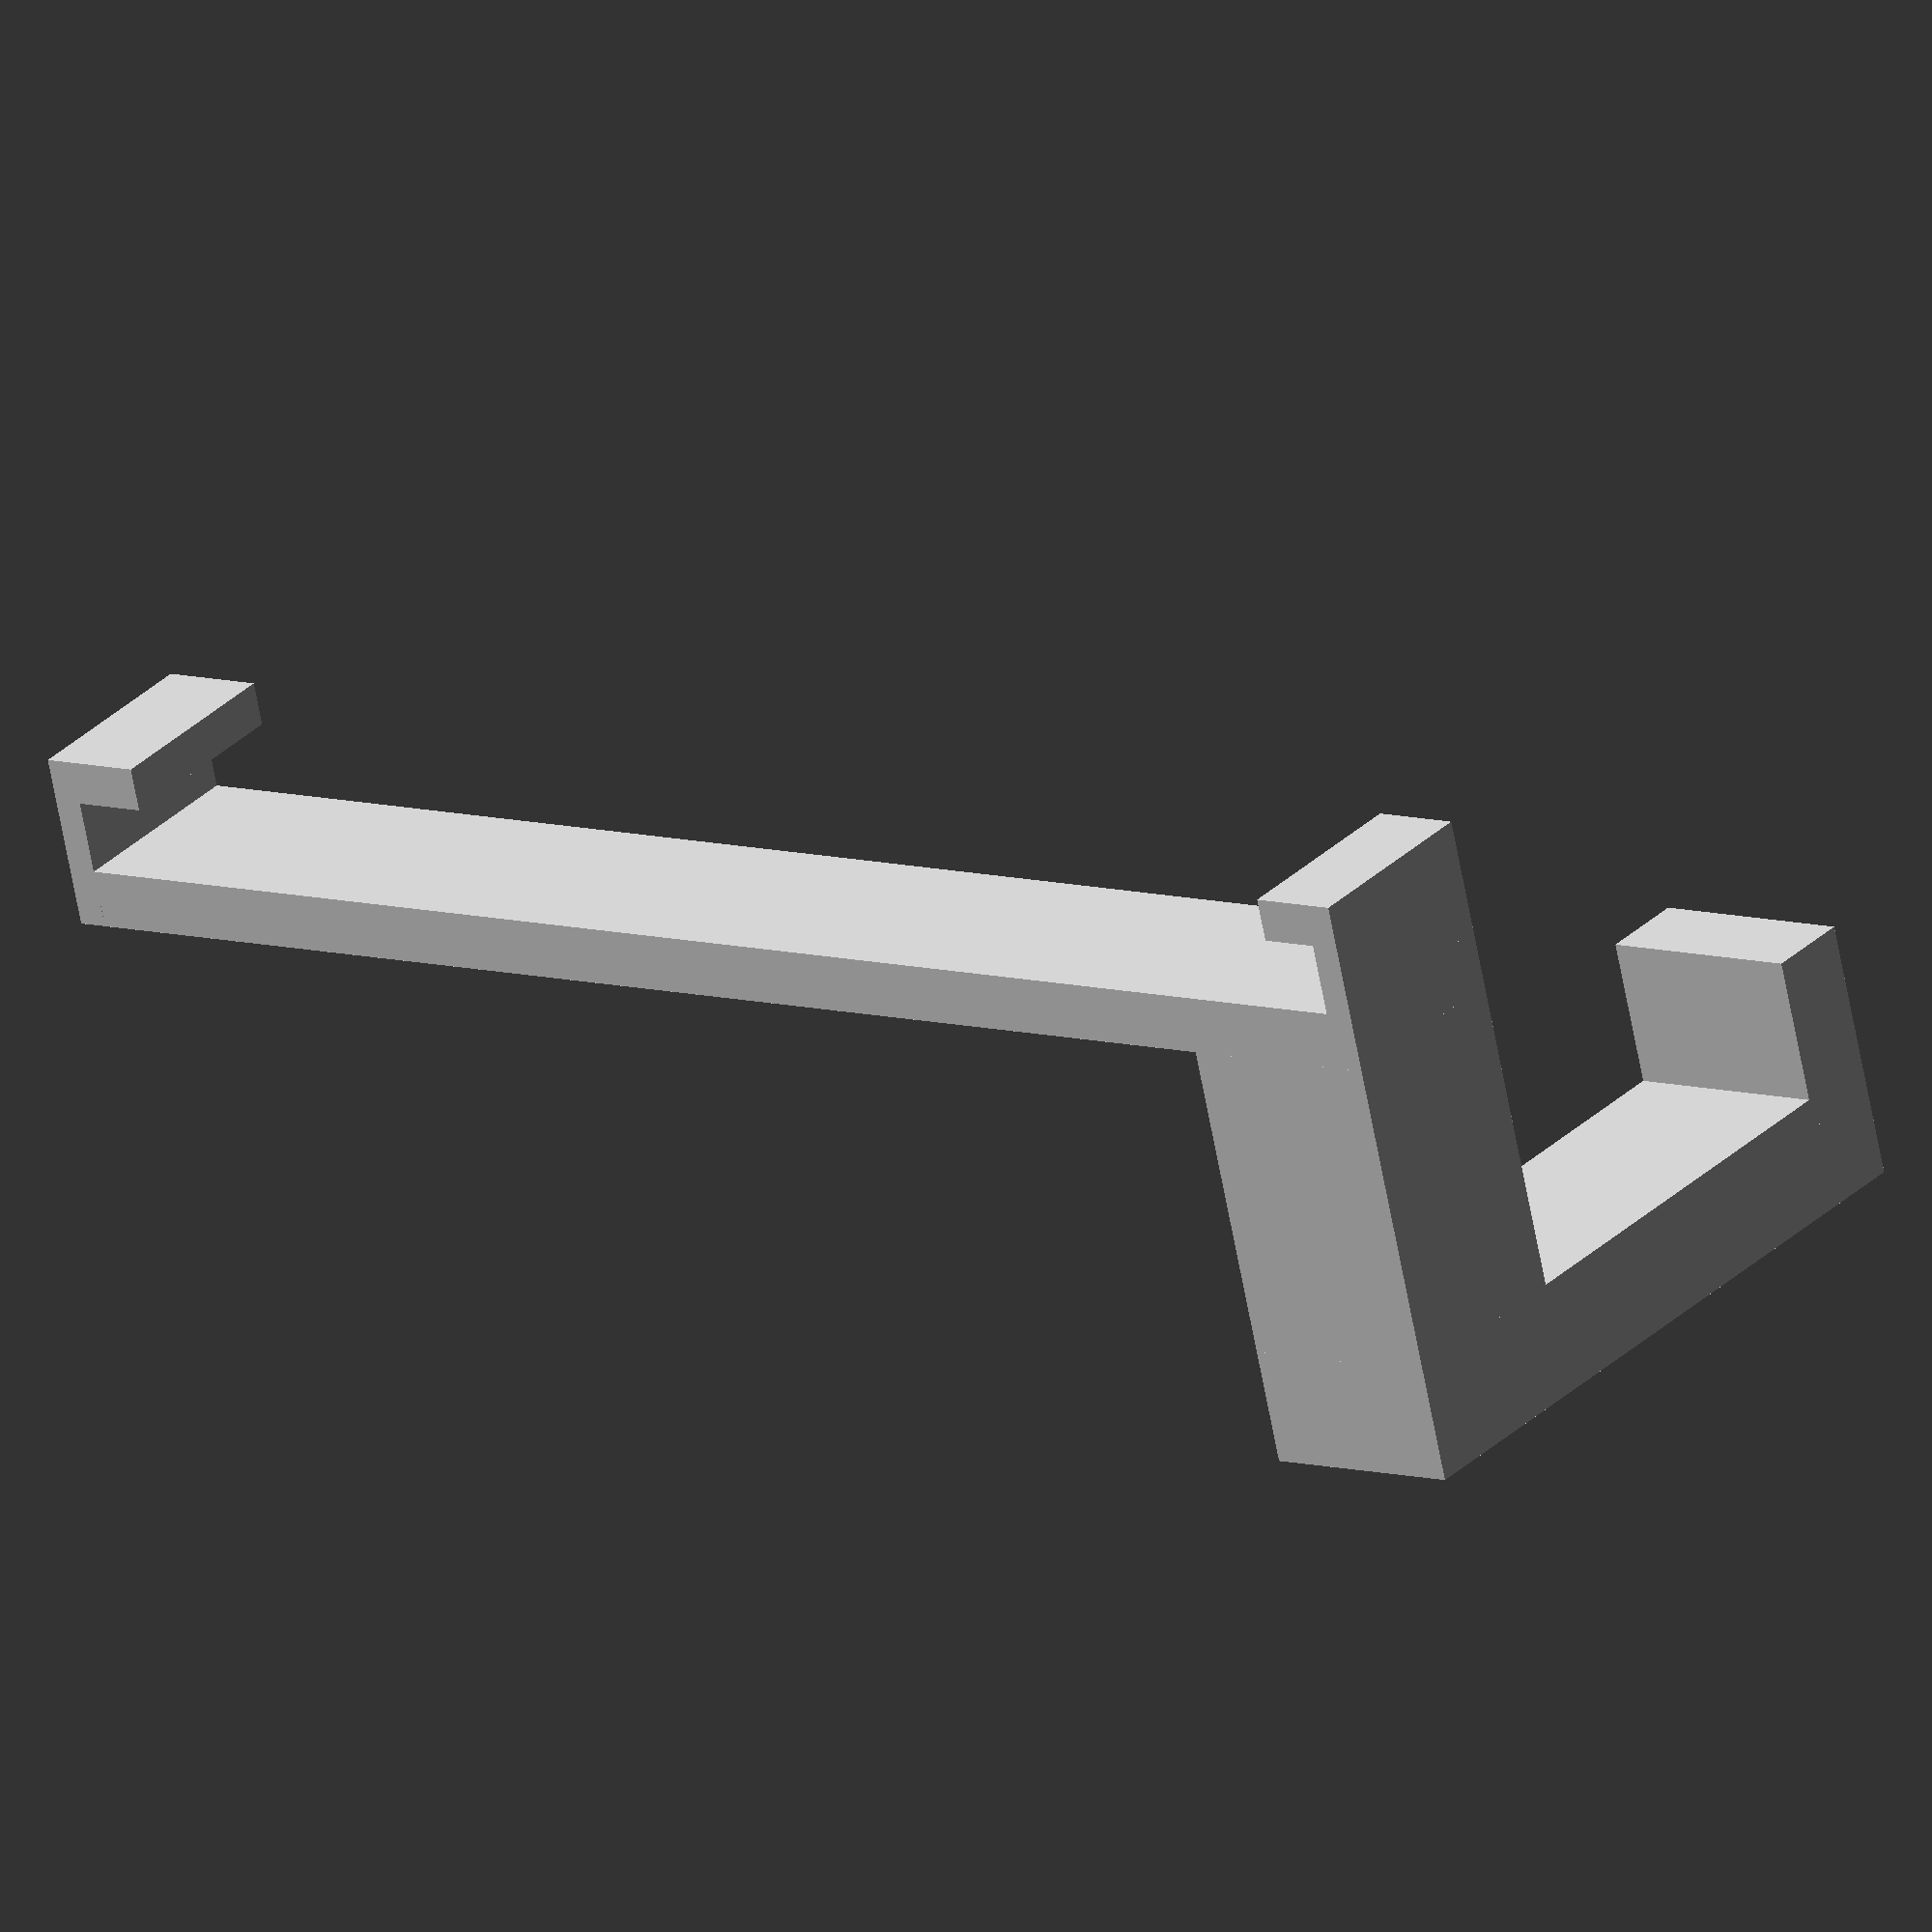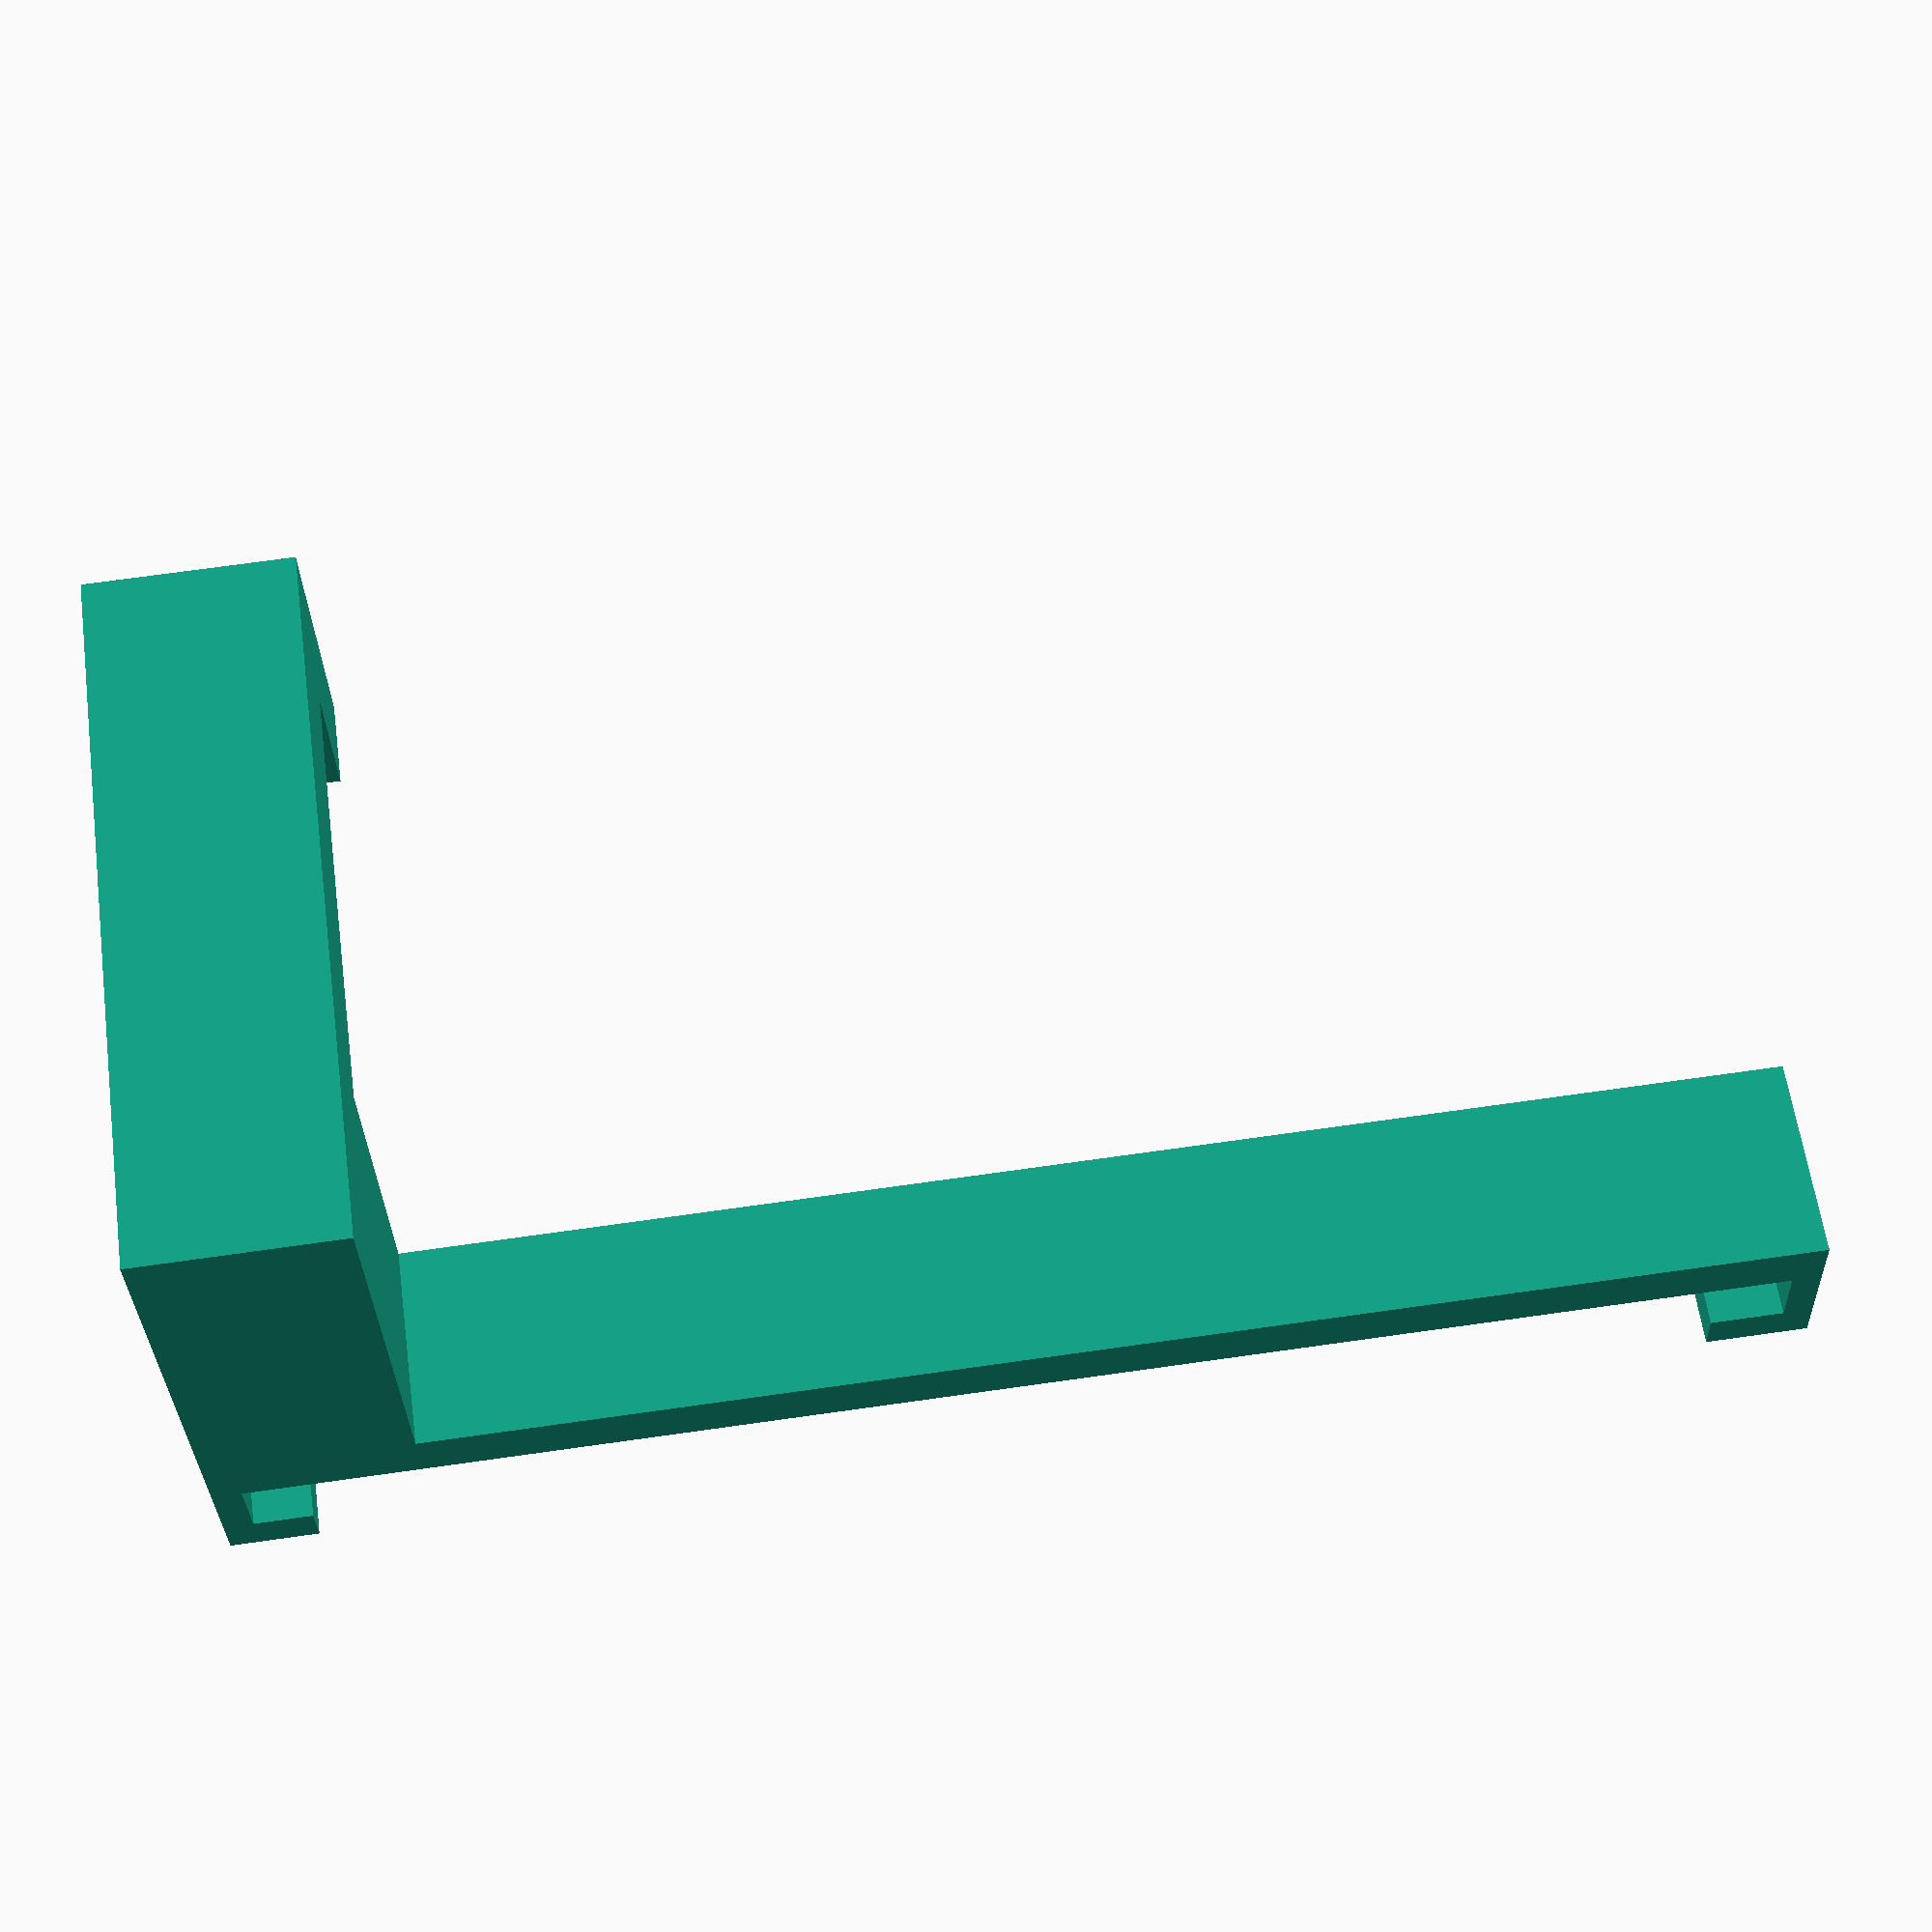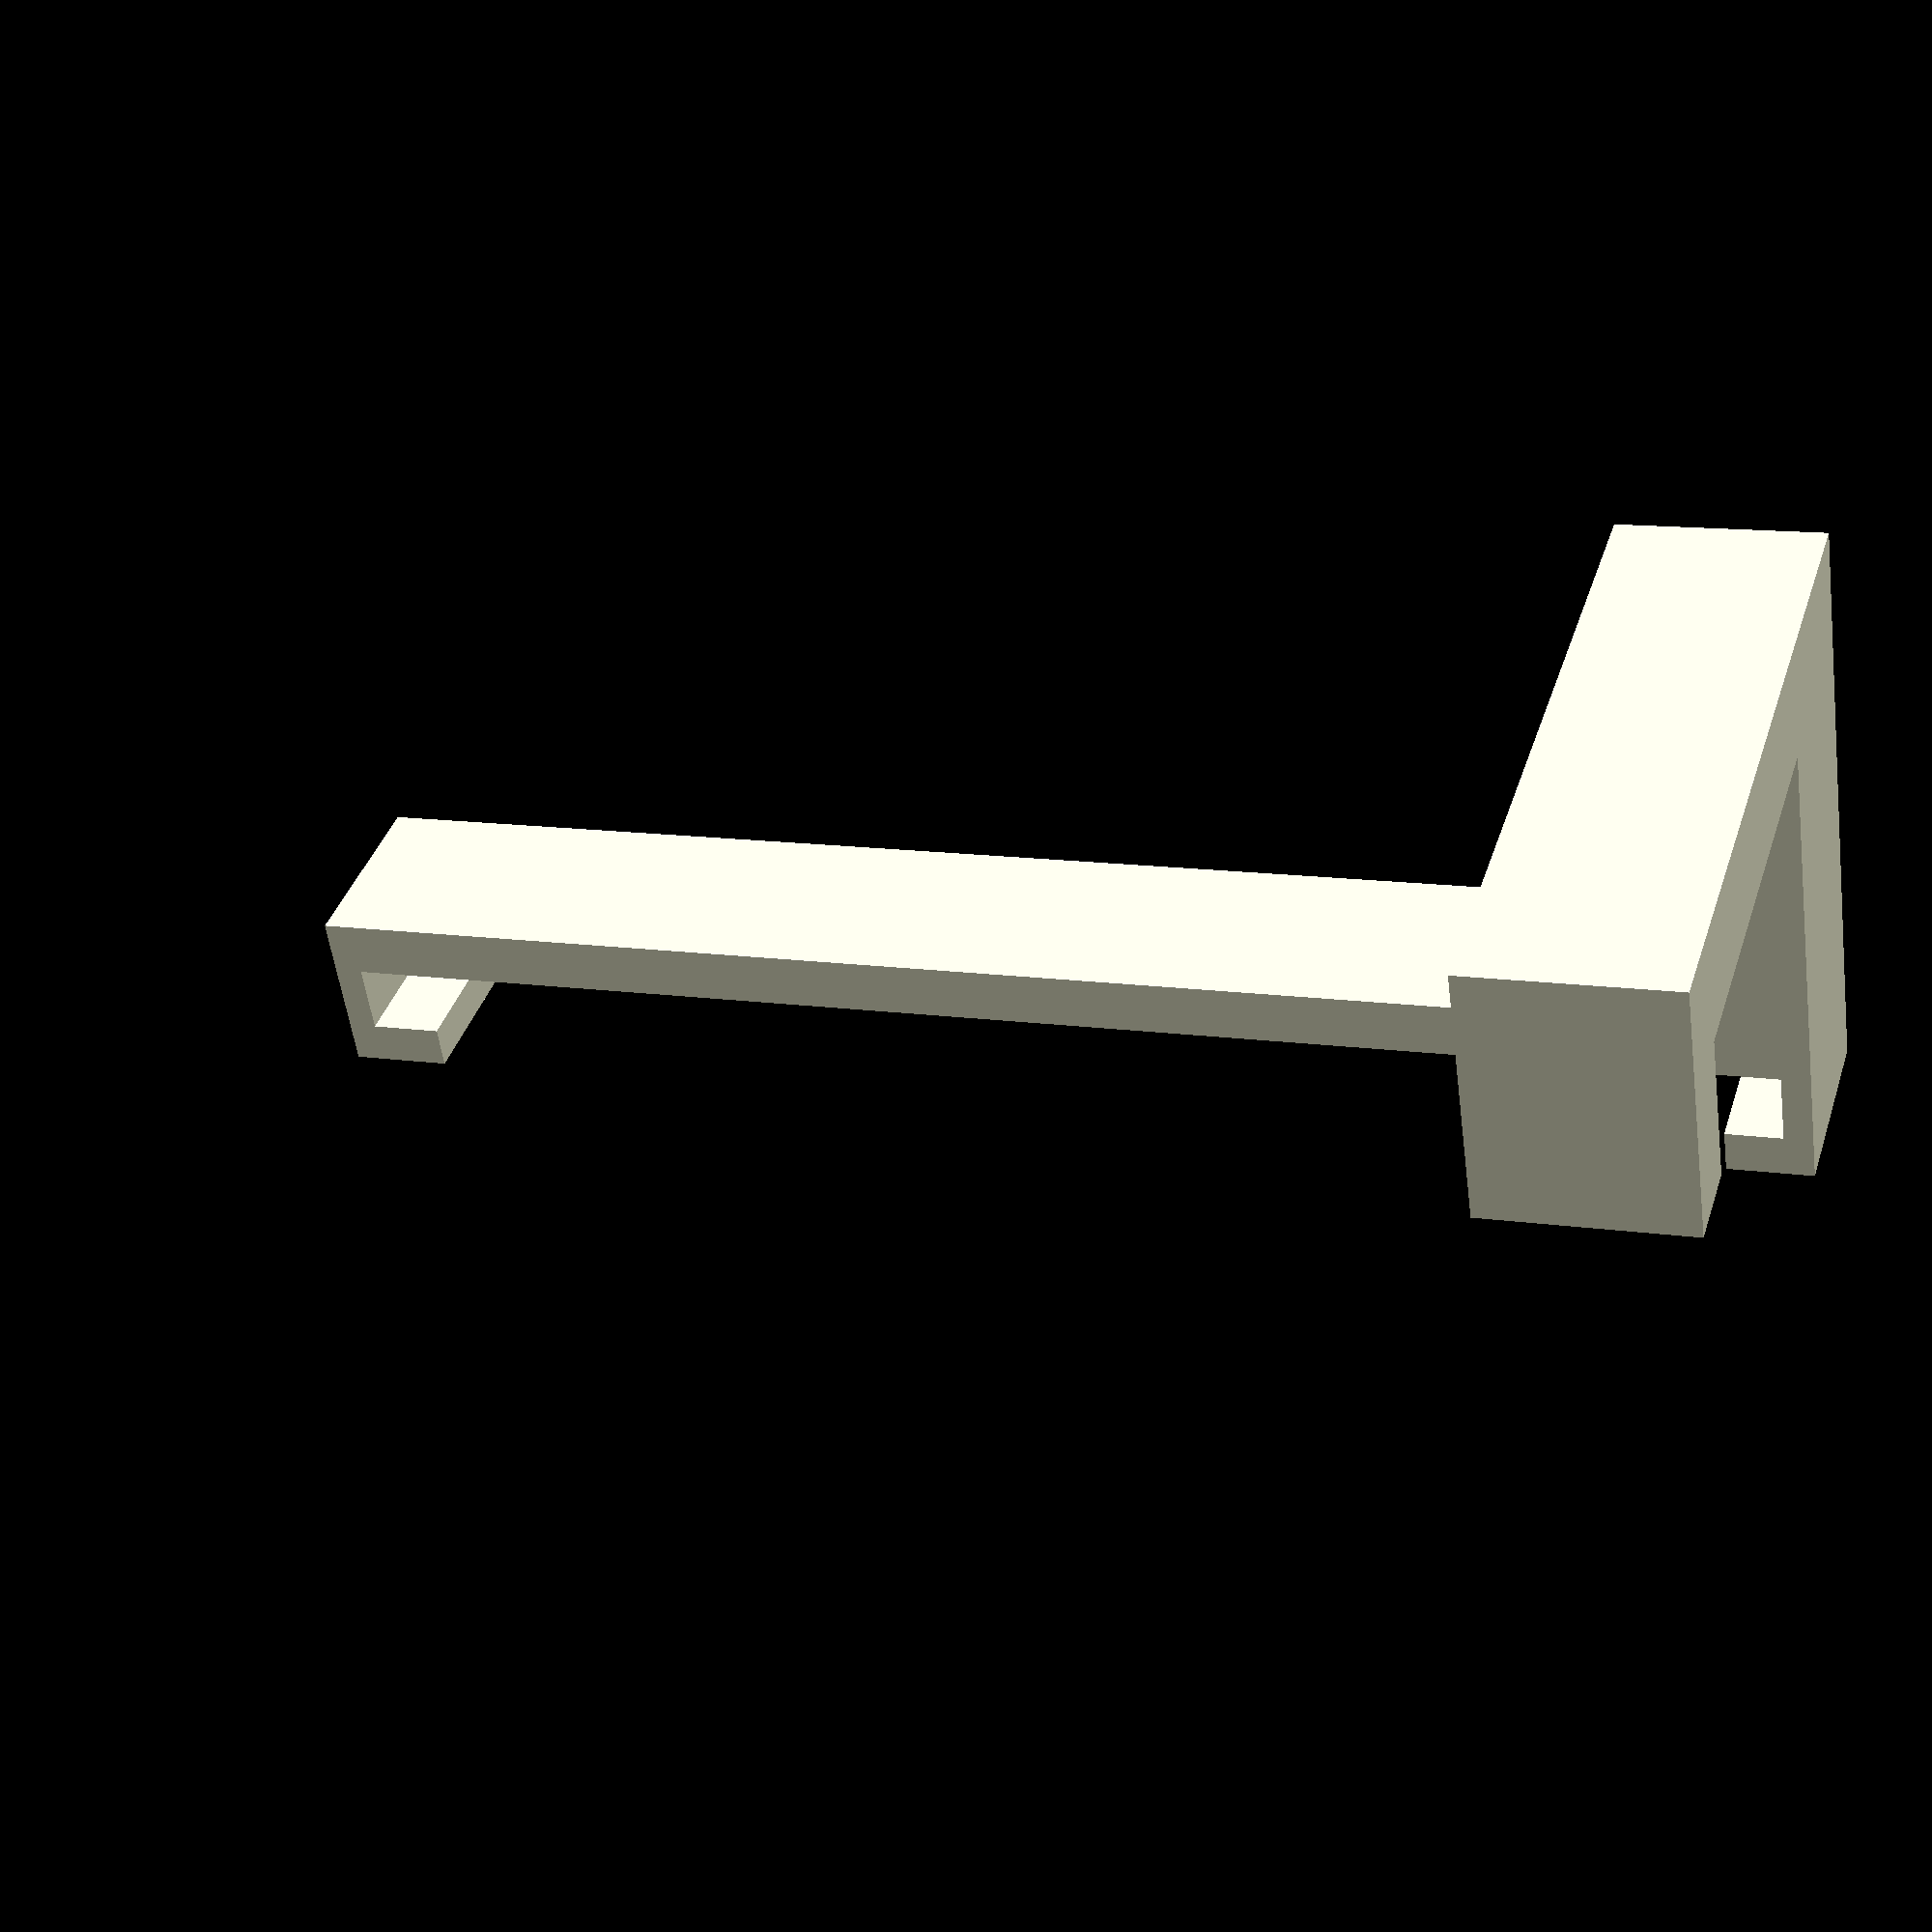
<openscad>
hook_out = 15;
hook_over = 6;
wall_thickness = 2;
top_thickness = 1;
metal_thickness = 1;
gap = 1.5;
metal_gap = metal_thickness + gap;
width = 7;
lip_thickness = 1.5;
top_lip_length = wall_thickness + 1;
bot_lip_length = wall_thickness + 1.5;
wall_height = 54;
trap_width = 25;


module lip_wrap(lip_length) {
  union() {
    cube([width, metal_gap + wall_thickness, top_thickness]);

    translate([0, metal_gap + wall_thickness, 0])
      cube([width, lip_thickness, lip_length]);
  }
}

translate([wall_height / 2, 7.5, 0])
rotate([0, -90, 0]) {
  union() {
    // main wall
    cube([width, wall_thickness, wall_height]);

    // start of hook that holds cable
    translate([0, 0 - hook_out, wall_height - width])
      cube([width, hook_out, width]);

    // bottom lip around metal
    lip_wrap(bot_lip_length);

    translate([width, 0, wall_height])
      rotate([180, 0, 180])
        // top lip around metal
        lip_wrap(top_lip_length);

        // next part of cable holder
        translate([0, - hook_out, wall_height - width])
         cube([trap_width, 4, width]);

         // hook around cable
         translate([trap_width - 3, ( 0 - hook_over) - 6, wall_height - hook_over - 1])
           cube([3, hook_over, width]);

  }
}

</openscad>
<views>
elev=149.6 azim=193.2 roll=324.2 proj=o view=solid
elev=300.0 azim=181.5 roll=172.1 proj=p view=solid
elev=322.0 azim=172.0 roll=17.0 proj=p view=wireframe
</views>
